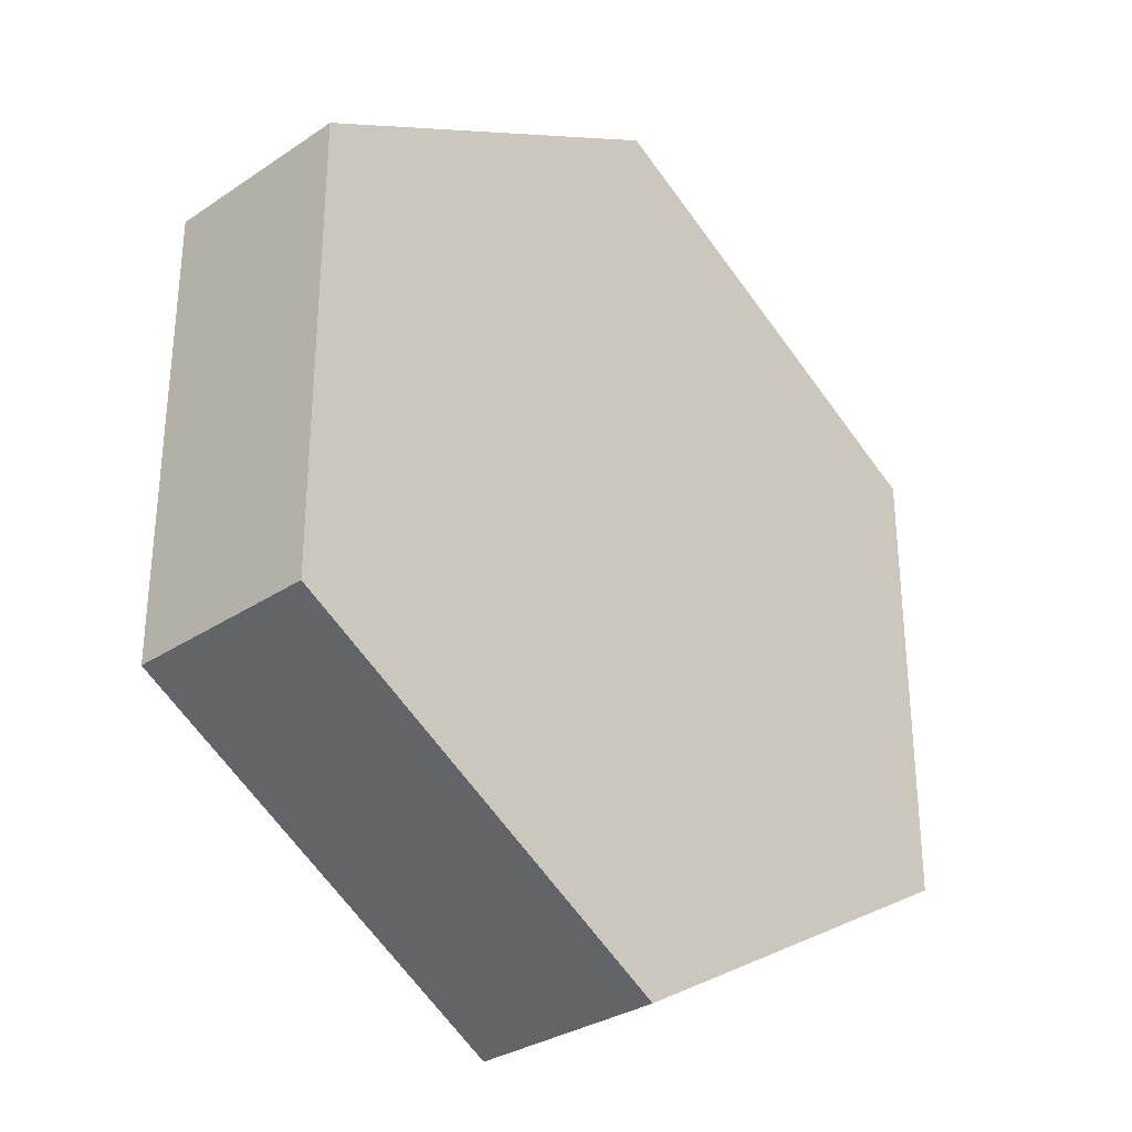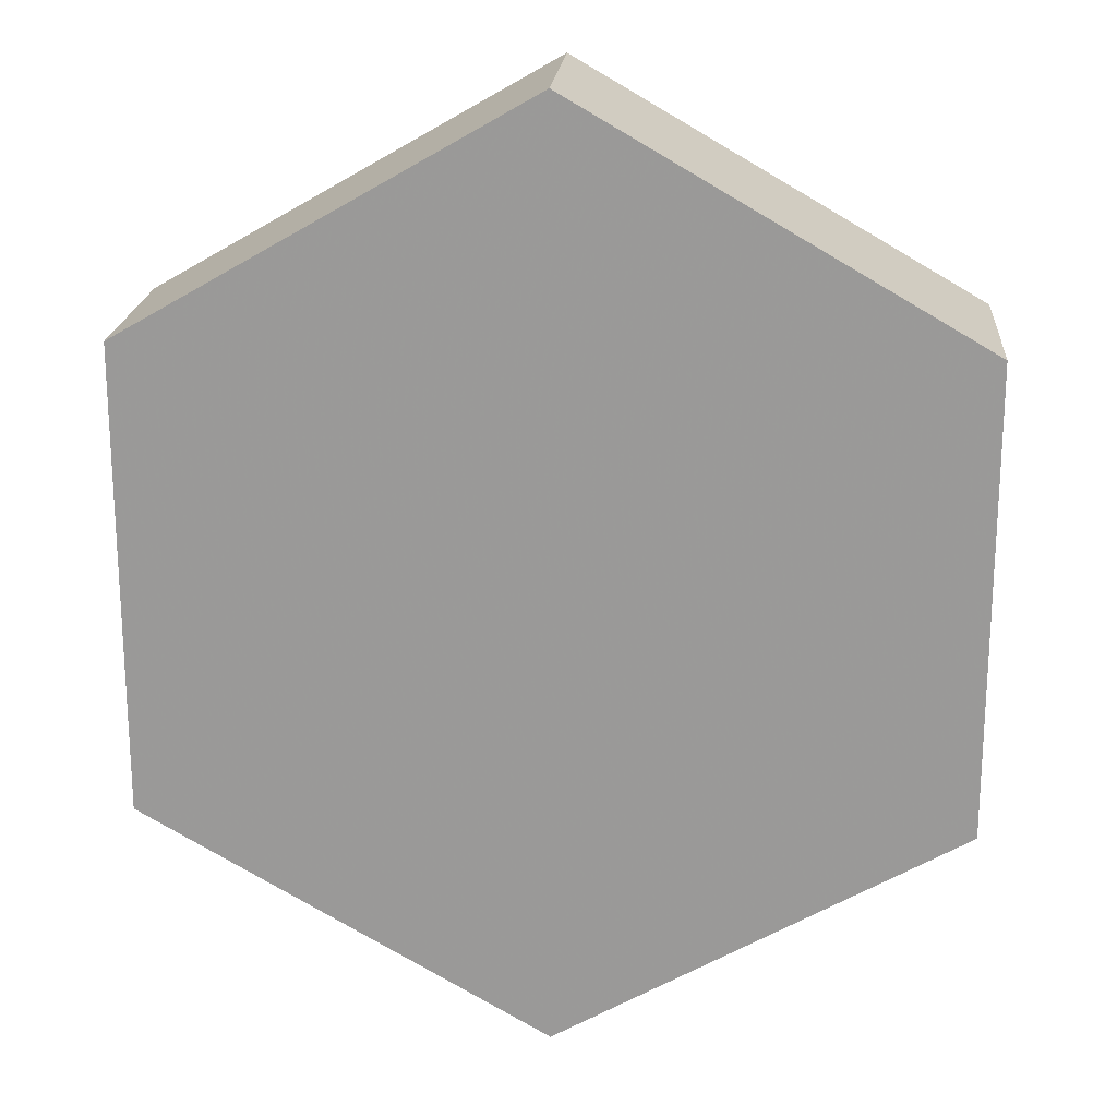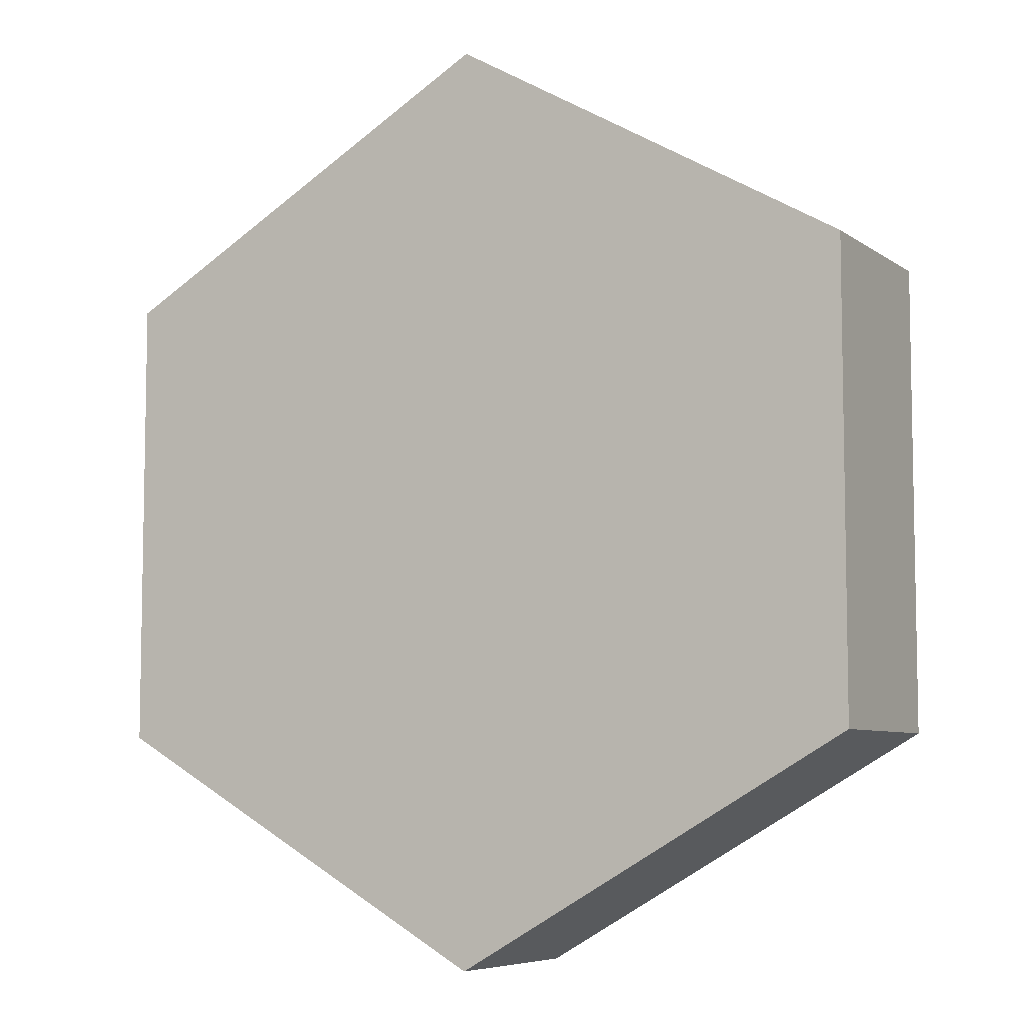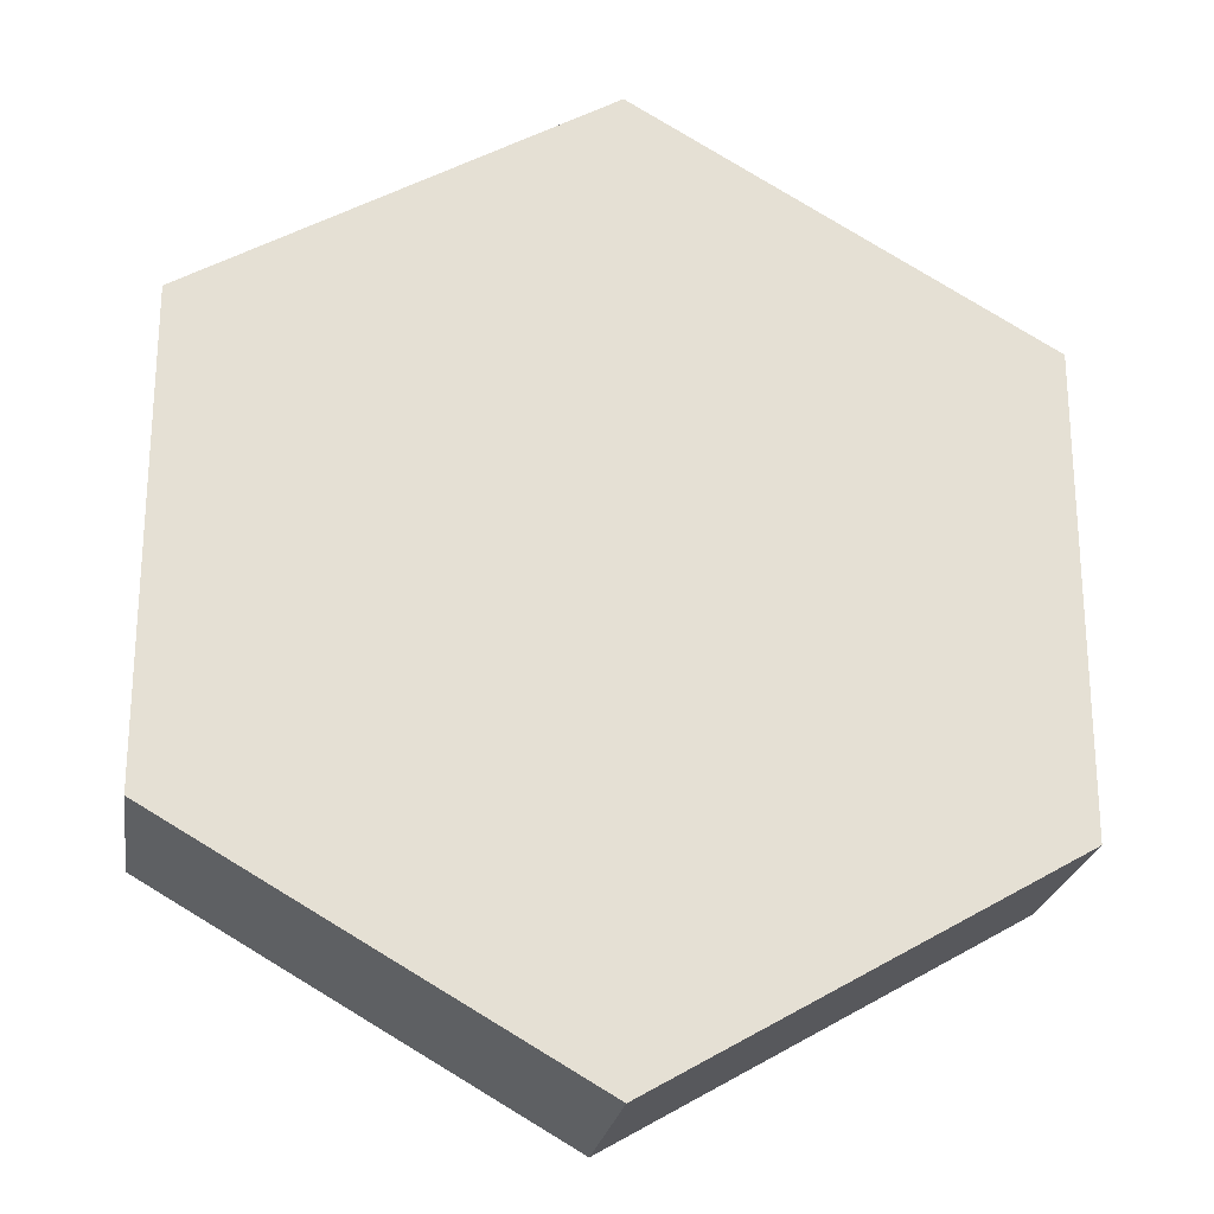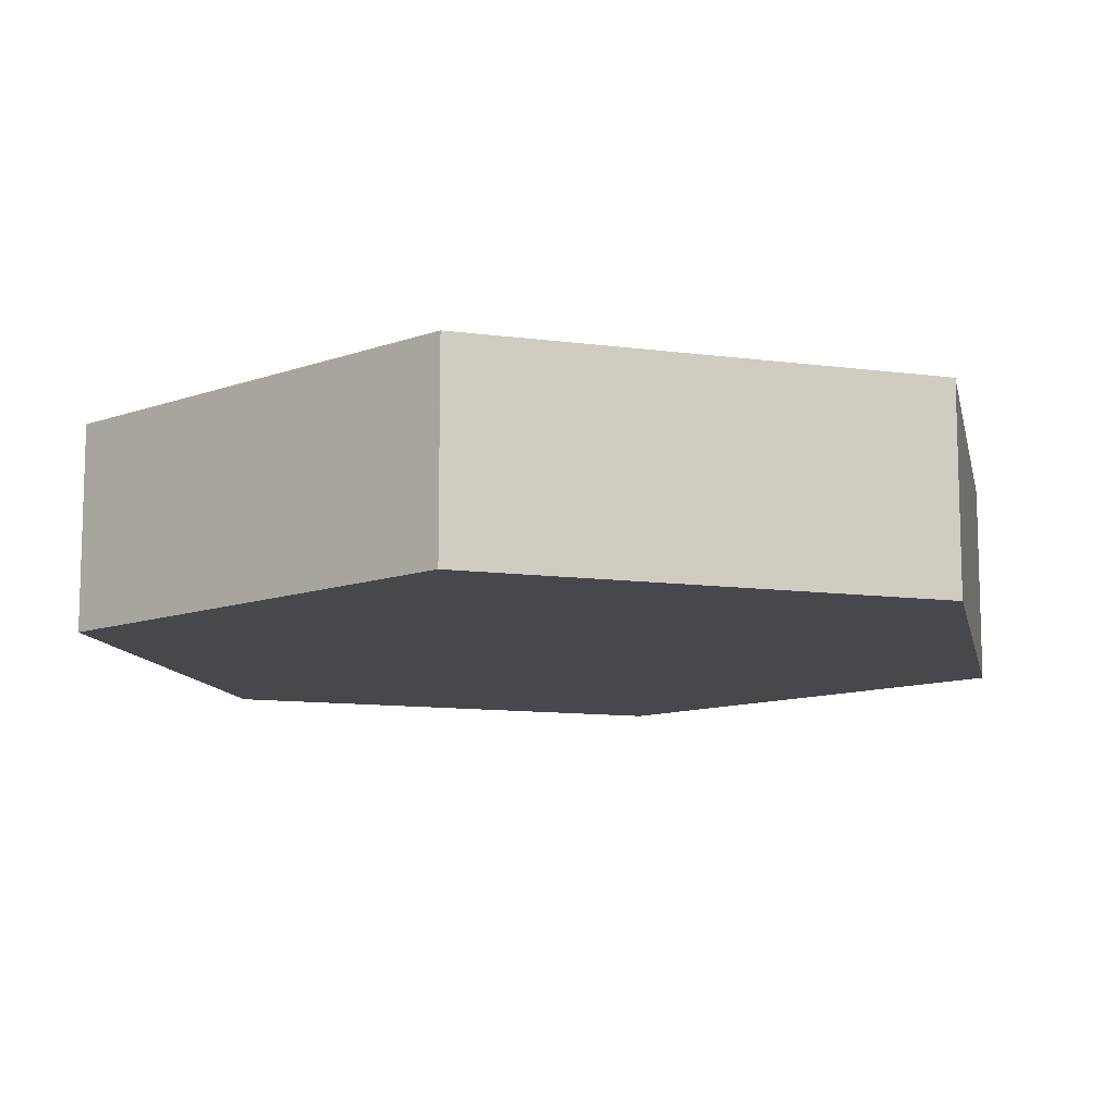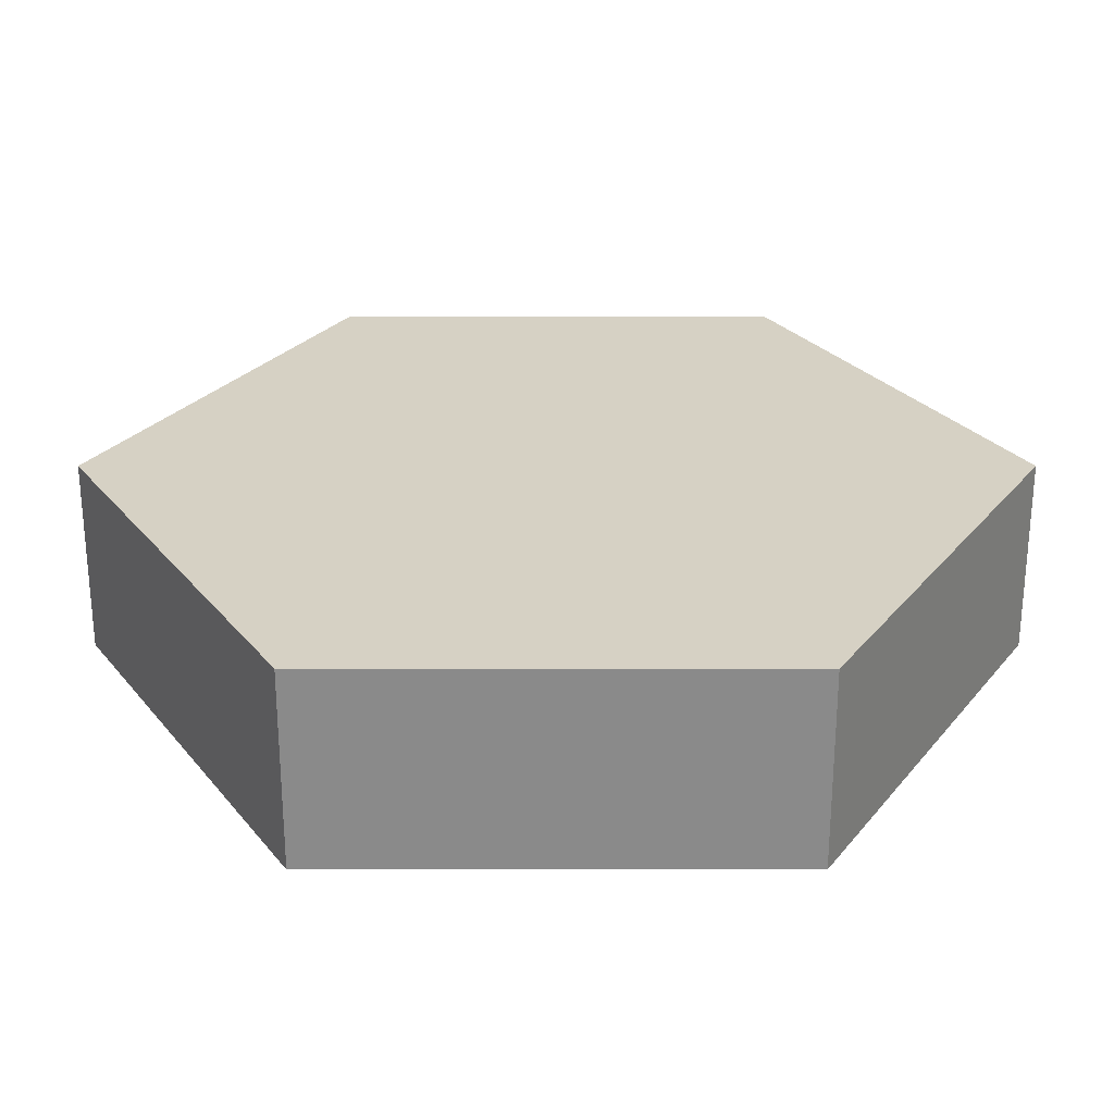
<metadata>
{"format":"obj","ext":"obj","renderer":"f3d","projection":"perspective","resolution":1024,"background":"white","views":[{"elev":-31.4,"azim":-46.5,"up":"+Z"},{"elev":20.1,"azim":4.6,"up":"+Z"},{"elev":-6.8,"azim":-151.6,"up":"+Z"},{"elev":-23.6,"azim":-8.8,"up":"+Z"},{"elev":-11.1,"azim":-48.2,"up":"+Y"},{"elev":26.6,"azim":150.0,"up":"+Y"}]}
</metadata>
<code>
o Plane
v -0.07623 1.485 -2.536
v 0.7898 1.485 -2.036
v 0.7898 1.485 -1.036
v -0.07623 1.485 -0.5365
v -0.9423 1.485 -1.036
v -0.9423 1.485 -2.036
v -0.07623 1.485 -1.536
v -0.9423 1.91 -2.036
v -0.07623 1.91 -2.536
v -0.9423 1.91 -1.036
v -0.07623 1.91 -0.5365
v 0.7898 1.91 -1.036
v 0.7898 1.91 -2.036
v -0.07623 1.91 -1.536
f 2 1 7
f 7 3 2
f 7 4 3
f 7 5 4
f 7 6 5
f 7 1 6
f 6 1 9 8
f 5 6 8 10
f 4 5 10 11
f 3 4 11 12
f 2 3 12 13
f 1 2 13 9
f 14 8 9
f 14 10 8
f 14 11 10
f 14 12 11
f 14 13 12
f 14 9 13

</code>
